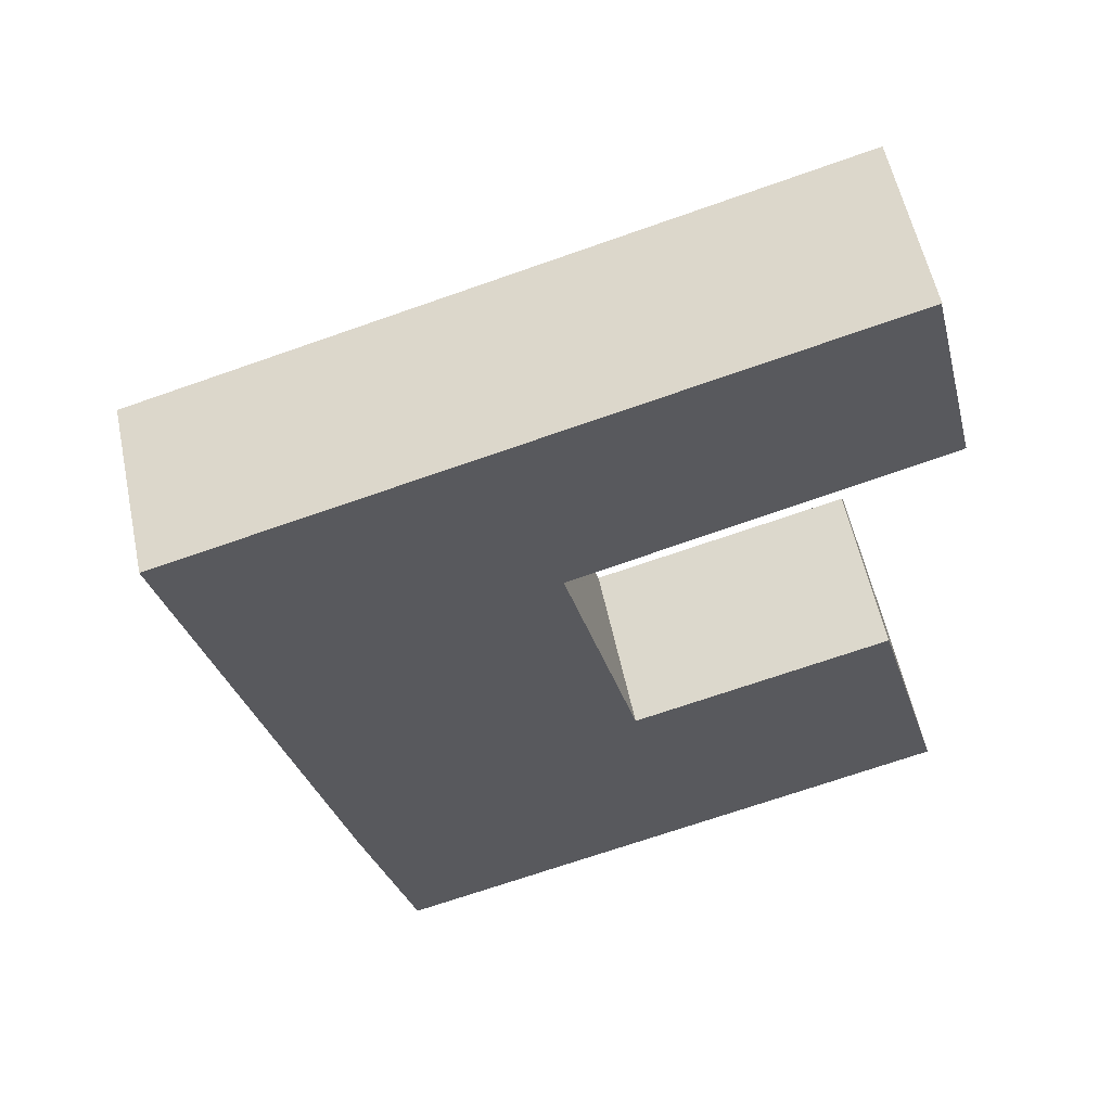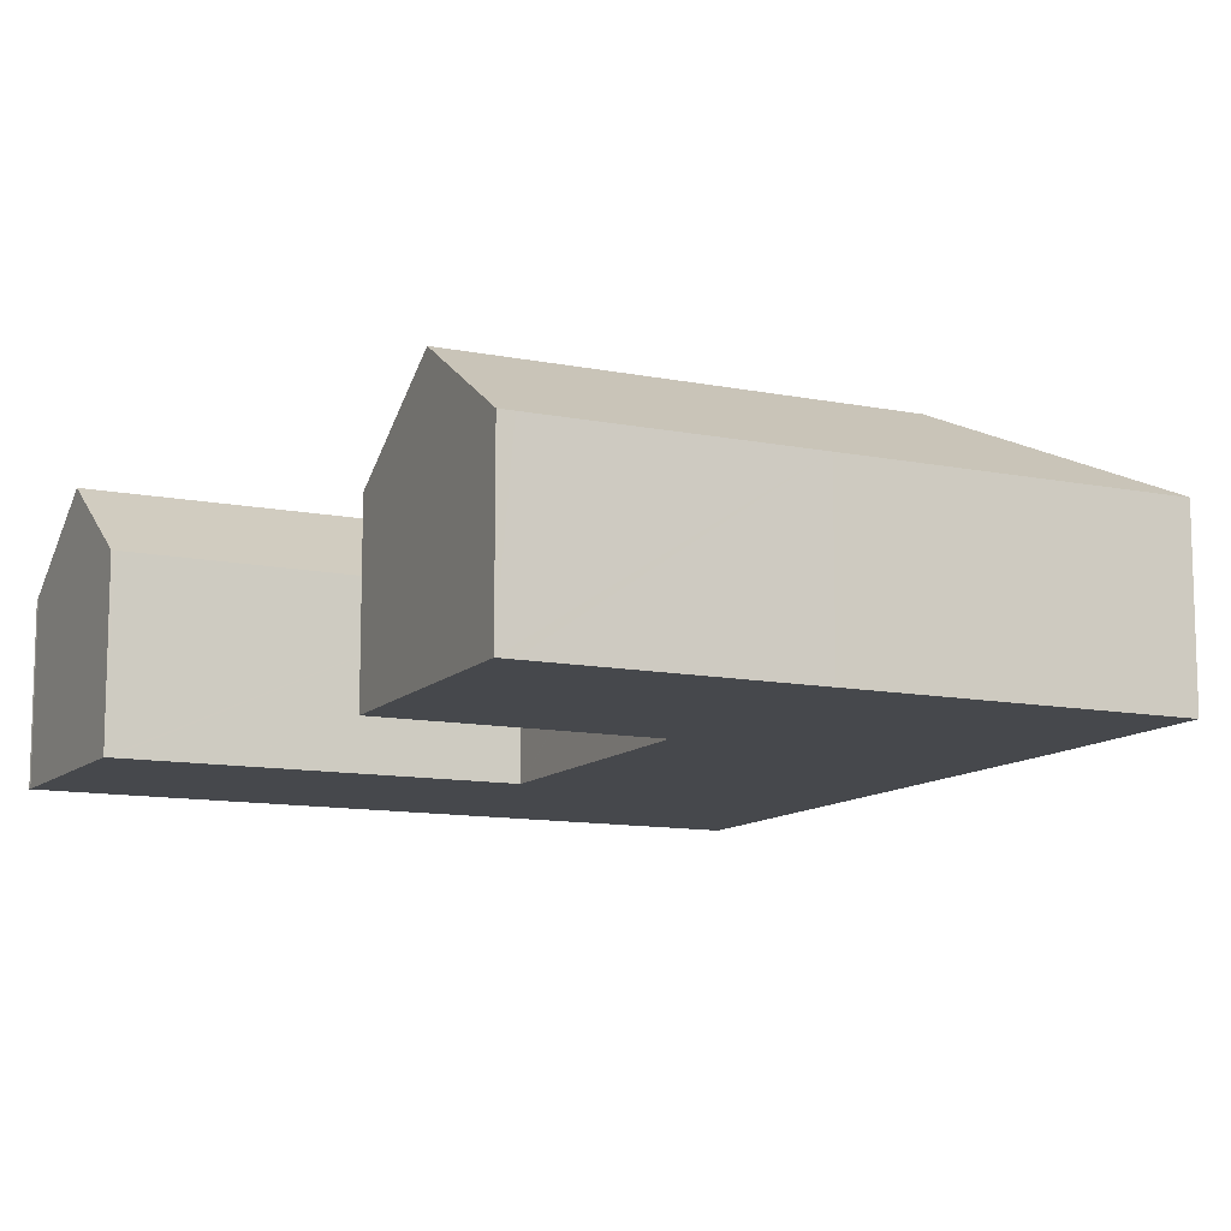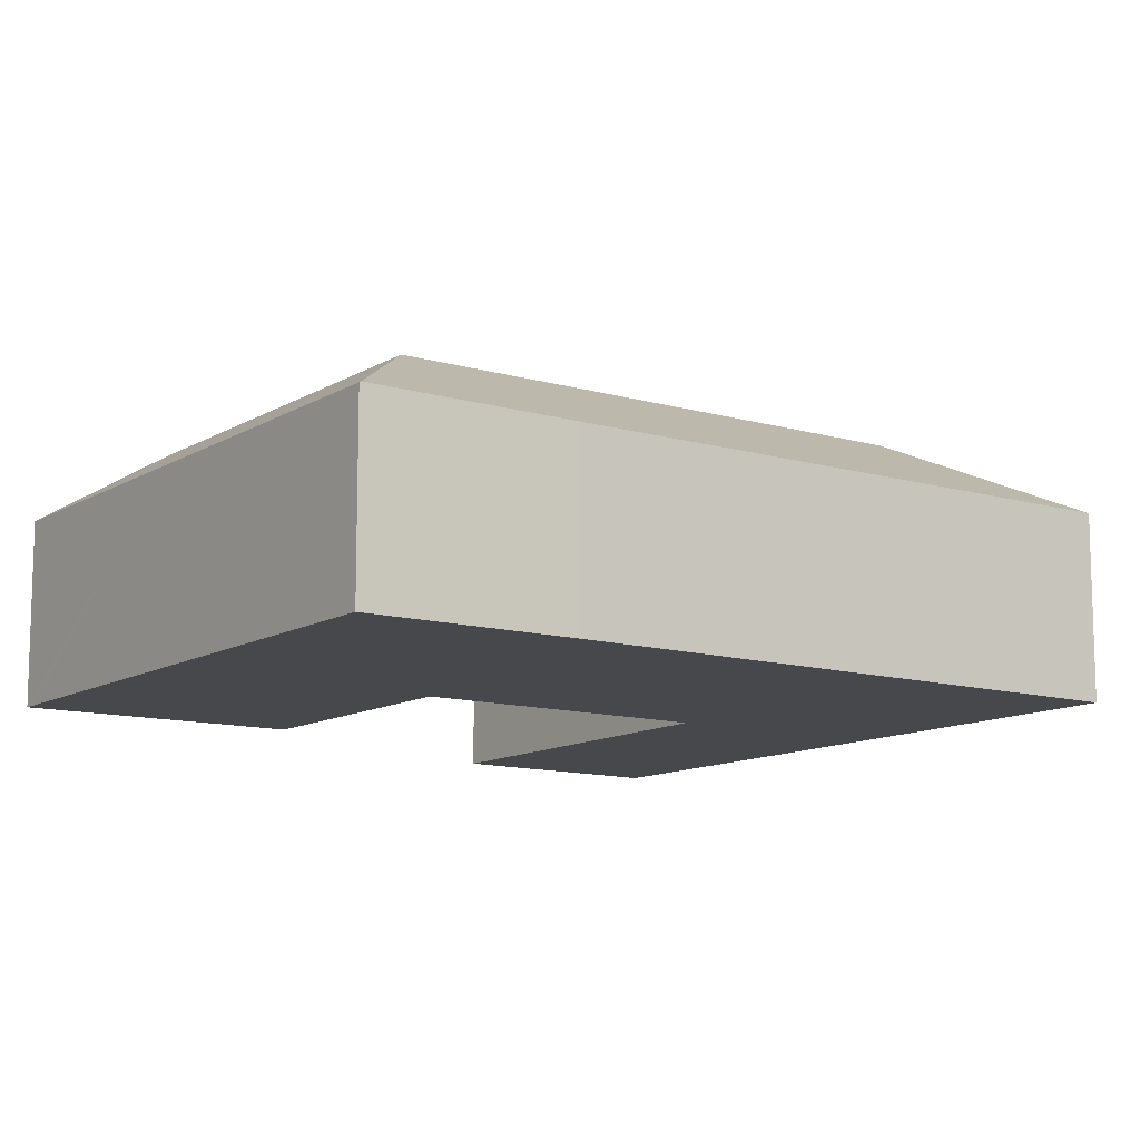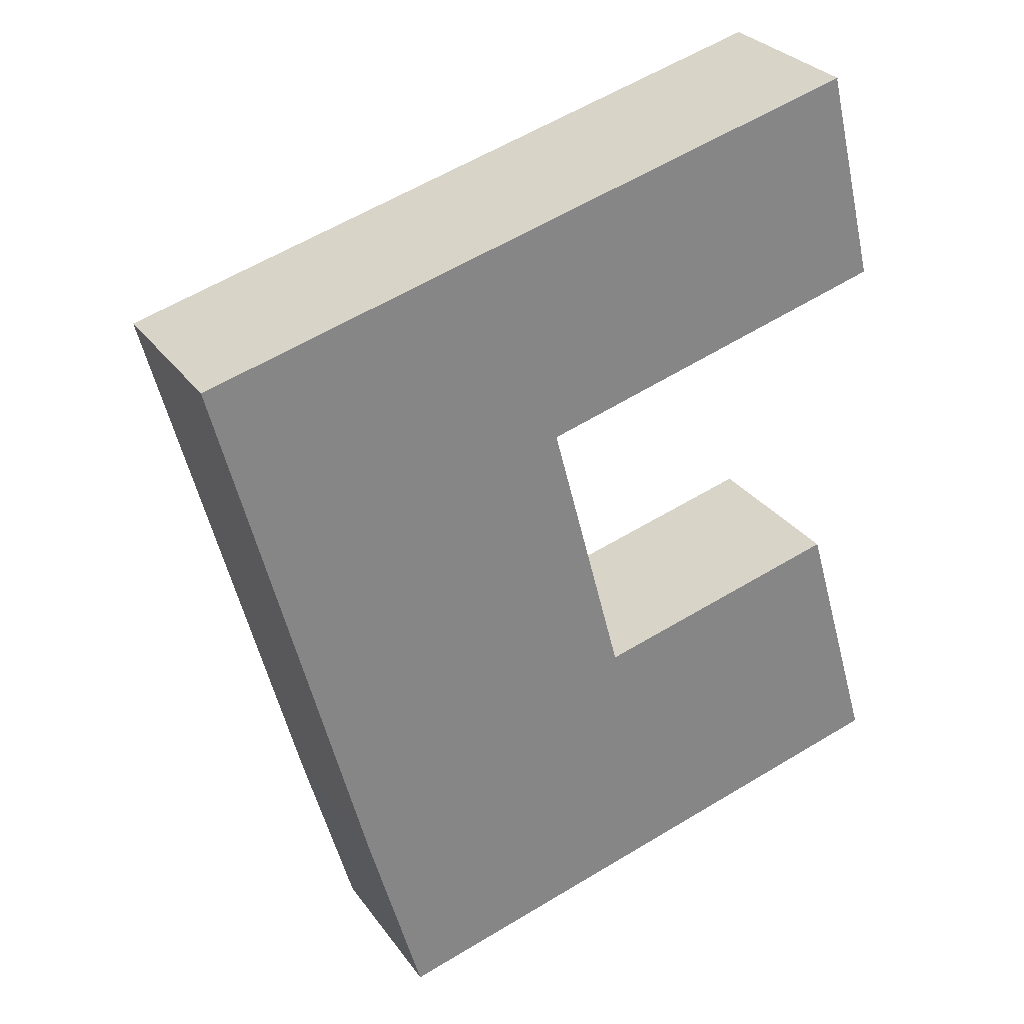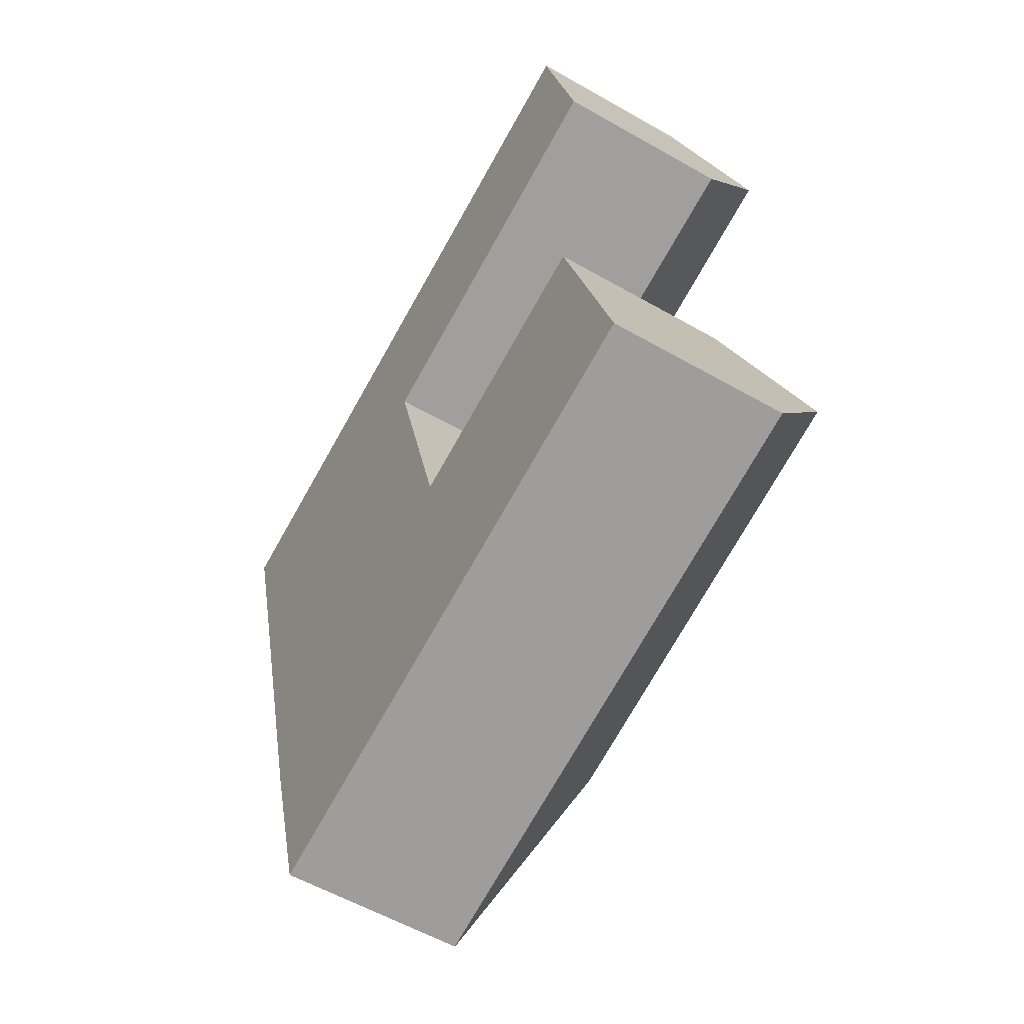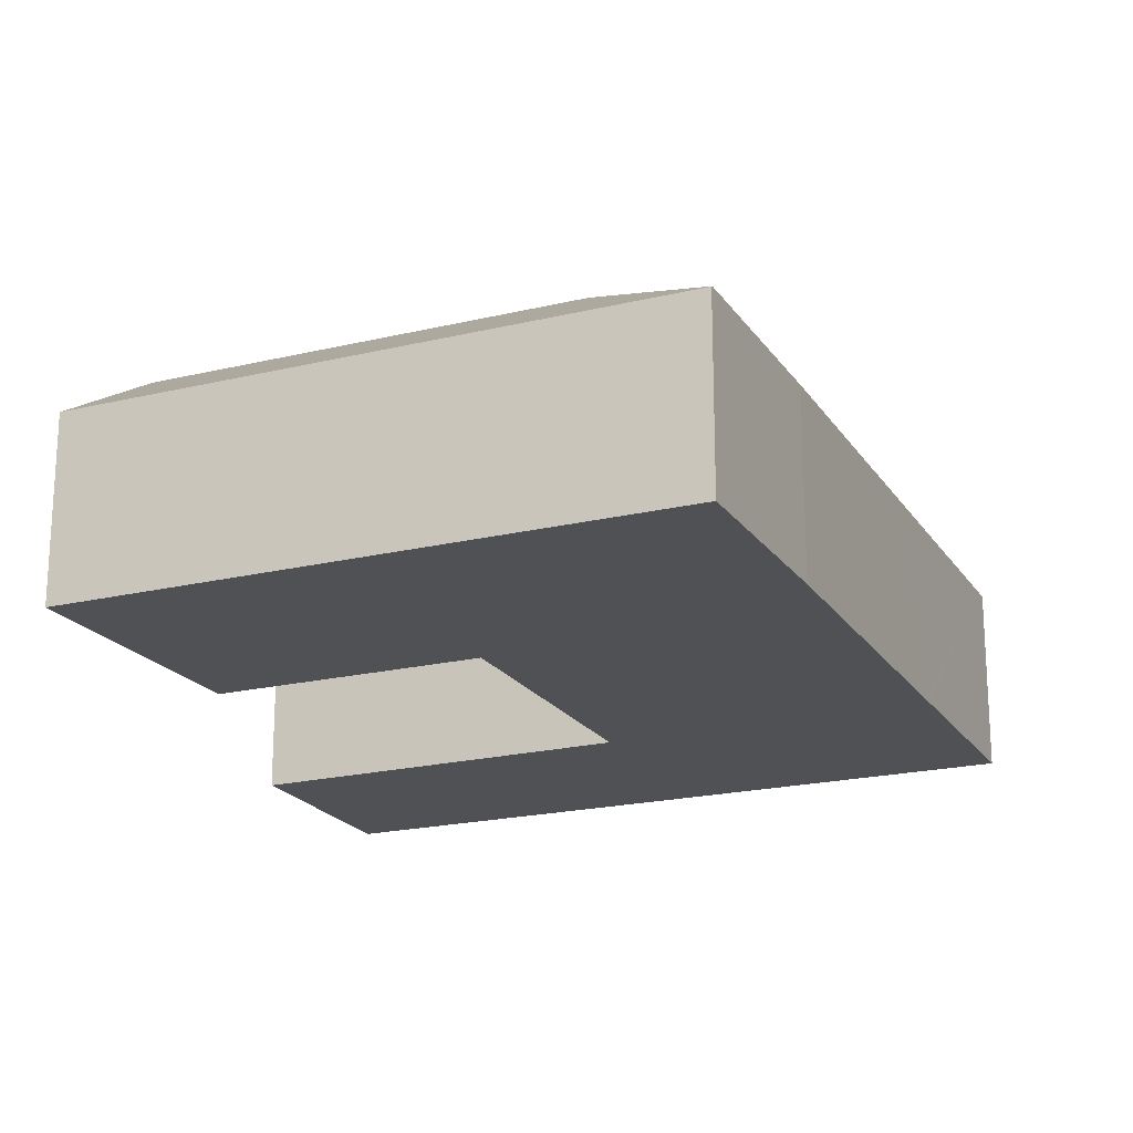
<metadata>
{"format":"obj","ext":"obj","renderer":"f3d","projection":"perspective","resolution":1024,"background":"white","views":[{"elev":56.6,"azim":-11.8,"up":"+Z"},{"elev":-11.4,"azim":138.8,"up":"+Y"},{"elev":-11.4,"azim":-140.5,"up":"+Y"},{"elev":28.7,"azim":-28.4,"up":"+Z"},{"elev":-57.1,"azim":59.2,"up":"+Z"},{"elev":-20.0,"azim":-171.3,"up":"+Y"}]}
</metadata>
<code>
v  19.91 10.67 -22.49
v  29.03 7.288 -14.27
v  30.57 10.67 -19.58
v  18.48 7.281 -17.13
v  8.401 7.324 -31.3
v  21.35 7.28 -27.84
v  8.421 7.28 -31.37
v  13.35 10.67 -24.28
v  31.51 7.28 -25.07
v  32.11 7.28 -24.91
v  7.57 10.67 -2.757
v  0.081 7.324 -0.305
v  0.012 7.325 -0.045
v  1.895 7.309 -7.18
v  8.807 10.67 -7.367
v  2.41 7.304 -9.135
v  2.561 7.303 -9.707
v  3.836 7.291 -14.55
v  11.88 10.67 -18.82
v  5.427 7.276 -20.59
v  6.148 7.269 -23.32
v  28.29 7.365 7.71
v  27.7 7.291 7.655
v  28.28 7.291 7.815
v  29.37 10.67 3.266
v  23.16 7.291 6.401
v  12.92 7.291 3.569
v  29 10.67 3.165
v  24.46 10.67 1.911
v  14.13 10.67 -0.944
v  0 7.291 4.464e-16
v  30.44 7.404 -1.125
v  30.26 7.402 -1.177
v  25.73 7.367 -2.478
v  15.34 7.286 -5.465
v  15.26 7.285 -5.49
v  15.27 7.264 -5.518
v  15.28 7.264 -5.579
v  18.34 7.274 -17.06
v  18.37 7.274 -17.16
v  18.37 1.051e-15 -17.16
v  29.03 8.735e-16 -14.27
v  18.48 1.049e-15 -17.13
v  0 0 0
v  12.92 -2.185e-16 3.569
v  23.16 -3.919e-16 6.401
v  27.7 -4.687e-16 7.655
v  28.28 -4.785e-16 7.815
v  28.29 -4.721e-16 7.71
v  30.44 6.889e-17 -1.125
v  29.37 -2e-16 3.266
v  15.26 3.362e-16 -5.49
v  15.27 3.379e-16 -5.518
v  15.28 3.416e-16 -5.579
v  18.34 1.045e-15 -17.06
v  30.57 1.199e-15 -19.58
v  32.11 1.525e-15 -24.91
v  30.26 7.207e-17 -1.177
v  25.73 1.517e-16 -2.478
v  15.34 3.346e-16 -5.465
v  31.51 1.535e-15 -25.07
v  21.35 1.705e-15 -27.84
v  8.421 1.921e-15 -31.37
v  6.148 1.428e-15 -23.32
v  8.401 1.917e-15 -31.3
v  5.427 1.261e-15 -20.59
v  3.836 8.907e-16 -14.55
v  2.561 5.944e-16 -9.707
v  2.41 5.594e-16 -9.135
v  1.895 4.396e-16 -7.18
v  0.081 1.868e-17 -0.305
v  0.012 2.755e-18 -0.045
g defaultobject
f 1 2 3
f 2 1 4
f 5 6 7
f 6 5 8
f 6 8 1
f 6 1 9
f 9 1 3
f 9 3 10
f 11 12 13
f 12 11 14
f 14 11 15
f 14 15 16
f 16 15 17
f 17 15 18
f 18 15 19
f 18 19 20
f 20 19 21
f 21 19 8
f 21 8 5
f 22 23 24
f 23 22 25
f 23 25 26
f 26 25 27
f 27 25 28
f 27 28 29
f 27 29 30
f 27 30 31
f 31 30 11
f 31 11 13
f 32 28 25
f 28 32 33
f 28 33 29
f 29 33 34
f 29 34 30
f 30 34 35
f 30 35 11
f 11 35 36
f 11 36 37
f 37 15 11
f 15 37 38
f 15 38 39
f 15 39 19
f 19 39 40
f 19 40 8
f 1 40 4
f 1 8 40
f 40 2 4
f 2 40 41
f 2 41 42
f 42 41 43
f 44 27 31
f 27 44 45
f 27 45 26
f 26 45 46
f 26 46 23
f 23 46 47
f 23 47 24
f 24 47 48
f 49 24 48
f 24 49 22
f 22 32 25
f 32 22 49
f 32 49 50
f 50 49 51
f 52 37 36
f 37 52 53
f 53 38 37
f 38 53 39
f 39 53 54
f 39 54 55
f 39 55 40
f 40 55 41
f 42 3 2
f 3 42 10
f 10 42 56
f 10 56 57
f 50 33 32
f 33 50 34
f 34 50 35
f 35 50 58
f 35 58 59
f 35 59 36
f 36 59 52
f 52 59 60
f 57 9 10
f 9 57 6
f 6 57 61
f 6 61 62
f 6 62 7
f 7 62 63
f 7 21 5
f 21 7 63
f 21 63 64
f 64 63 65
f 64 20 21
f 20 64 18
f 18 64 66
f 18 66 67
f 18 67 17
f 17 67 68
f 17 68 16
f 16 68 14
f 14 68 12
f 12 68 69
f 12 69 70
f 12 70 71
f 12 71 13
f 13 71 31
f 31 71 44
f 44 71 72
f 56 41 57
f 41 56 43
f 43 56 42
f 62 64 63
f 64 62 66
f 66 62 61
f 66 61 67
f 67 61 68
f 68 61 57
f 68 57 41
f 68 41 55
f 68 55 54
f 68 54 69
f 69 54 70
f 70 54 71
f 71 54 72
f 72 54 44
f 44 54 52
f 44 52 45
f 45 52 60
f 45 60 59
f 45 59 58
f 45 58 46
f 46 58 50
f 46 50 51
f 46 51 49
f 46 49 47
f 47 49 48

</code>
